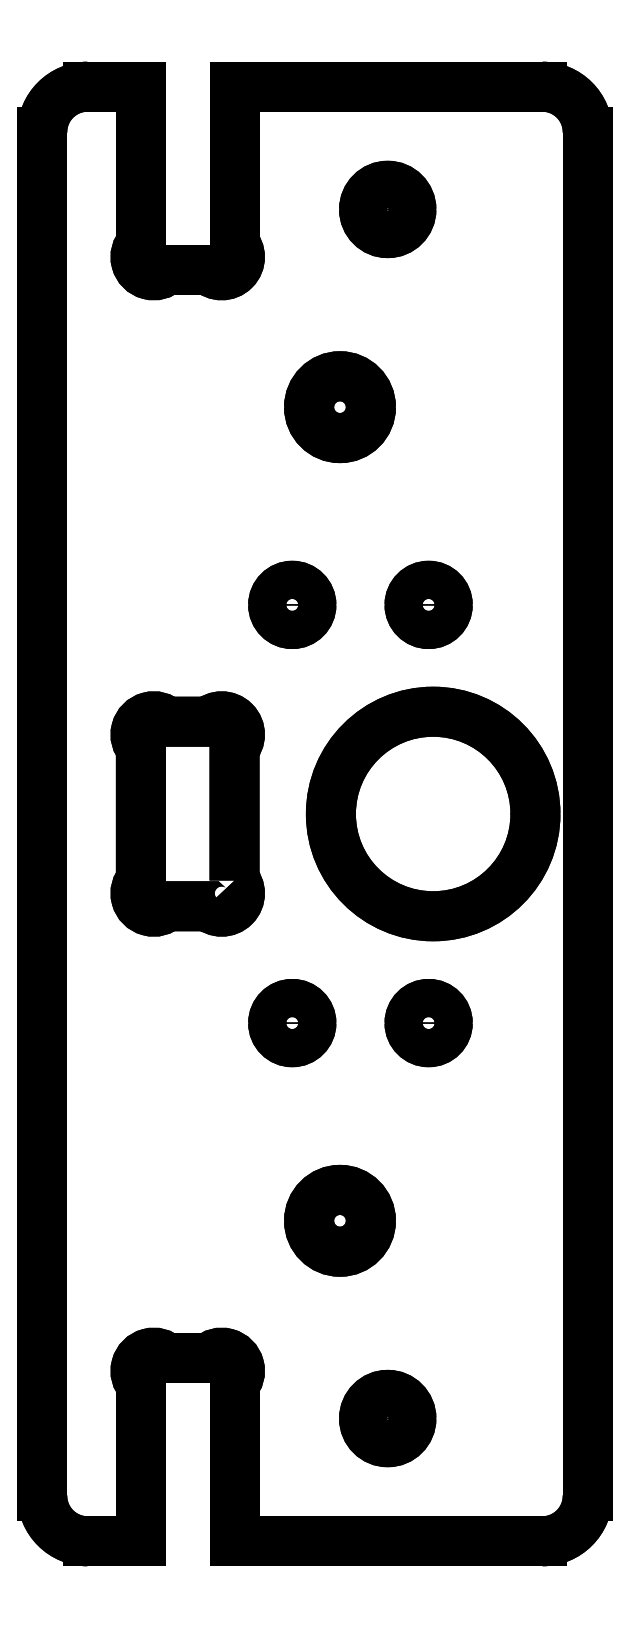
<metadata>
{"format":"dxf","ext":"dxf","renderer":"ezdxf+matplotlib","layout":"modelspace","background":"white","min_lineweight":24,"dpi":150}
</metadata>
<code>
0
SECTION
2
ENTITIES
0
ARC
8
0
10
-185.3
20
-410.9
30
-3.266e-07
40
2
210
0
220
0
230
1
50
-45
51
135
0
LINE
8
0
10
-183.9
20
-412.3
30
-3.266e-07
11
-183.9
21
-429.6
31
-3.266e-07
0
LINE
8
0
10
-183.9
20
-429.6
30
-3.266e-07
11
-150
21
-429.6
31
-3.266e-07
0
ARC
8
0
10
-150
20
-424.6
30
-3.266e-07
40
5
210
0
220
0
230
1
50
-90
51
0
0
LINE
8
0
10
-145
20
-424.6
30
-3.266e-07
11
-145
21
-274.6
31
-3.266e-07
0
ARC
8
0
10
-150
20
-274.6
30
-3.266e-07
40
5
210
0
220
0
230
1
50
0
51
90
0
LINE
8
0
10
-150
20
-269.6
30
-3.266e-07
11
-183.9
21
-269.6
31
-3.266e-07
0
LINE
8
0
10
-183.9
20
-269.6
30
-3.266e-07
11
-183.9
21
-286.9
31
-3.266e-07
0
ARC
8
0
10
-185.3
20
-288.3
30
-3.266e-07
40
2
210
0
220
0
230
1
50
-135
51
45
0
LINE
8
0
10
-186.7
20
-289.7
30
-3.266e-07
11
-191.3
21
-289.7
31
-3.266e-07
0
ARC
8
0
10
-192.7
20
-288.3
30
-3.266e-07
40
2
210
0
220
0
230
1
50
135
51
315
0
LINE
8
0
10
-194.2
20
-286.9
30
-3.266e-07
11
-194.2
21
-269.6
31
-3.266e-07
0
LINE
8
0
10
-194.2
20
-269.6
30
-3.266e-07
11
-200
21
-269.6
31
-3.266e-07
0
ARC
8
0
10
-200
20
-274.6
30
-3.266e-07
40
5
210
0
220
-0
230
1
50
90
51
180
0
LINE
8
0
10
-205
20
-274.6
30
-3.266e-07
11
-205
21
-424.6
31
-3.266e-07
0
ARC
8
0
10
-200
20
-424.6
30
-3.266e-07
40
5
210
0
220
0
230
1
50
180
51
270
0
LINE
8
0
10
-200
20
-429.6
30
-3.266e-07
11
-194.2
21
-429.6
31
-3.266e-07
0
LINE
8
0
10
-194.2
20
-429.6
30
-3.266e-07
11
-194.2
21
-412.3
31
-3.266e-07
0
ARC
8
0
10
-192.7
20
-410.9
30
-3.266e-07
40
2
210
0
220
-0
230
1
50
45
51
225
0
LINE
8
0
10
-191.3
20
-409.4
30
-3.266e-07
11
-186.7
21
-409.4
31
-3.266e-07
0
LWPOLYLINE
8
0
90
8
70
1
43
0
10
-183.9
20
-356.9
42
-1
10
-186.7
20
-359.7
10
-191.3
20
-359.7
42
-1
10
-194.2
20
-356.9
10
-194.2
20
-342.3
42
-1
10
-191.3
20
-339.4
10
-186.7
20
-339.4
42
-1
10
-183.9
20
-342.3
0
CIRCLE
8
0
10
172.3
20
-394.3
30
3.266e-07
40
3.4
210
1.041e-22
220
-1.484e-23
230
-1
0
CIRCLE
8
0
10
172.3
20
-304.8
30
3.266e-07
40
3.4
210
1.041e-22
220
-1.484e-23
230
-1
0
CIRCLE
8
0
10
167
20
-416.1
30
3.266e-07
40
2.6
210
1.638e-17
220
-2.169e-19
230
-1
0
CIRCLE
8
0
10
167
20
-283.1
30
3.266e-07
40
2.6
210
1.638e-17
220
-2.169e-19
230
-1
0
CIRCLE
8
0
10
177.5
20
-326.6
30
3.266e-07
40
2.1
210
1.041e-22
220
-1.484e-23
230
-1
0
CIRCLE
8
0
10
162.5
20
-326.6
30
3.266e-07
40
2.1
210
1.041e-22
220
-1.484e-23
230
-1
0
CIRCLE
8
0
10
162.5
20
-372.6
30
3.266e-07
40
2.1
210
1.041e-22
220
-1.484e-23
230
-1
0
CIRCLE
8
0
10
177.5
20
-372.6
30
3.266e-07
40
2.1
210
1.041e-22
220
-1.484e-23
230
-1
0
CIRCLE
8
0
10
162
20
-349.6
30
3.266e-07
40
11.25
210
1.041e-22
220
-1.484e-23
230
-1
0
ARC
8
0
10
-185.3
20
-410.9
30
0
40
2
210
-0
220
0
230
1
50
-45
51
135
0
LINE
8
0
10
-183.9
20
-412.3
30
0
11
-183.9
21
-429.6
31
0
0
LINE
8
0
10
-183.9
20
-429.6
30
0
11
-150
21
-429.6
31
0
0
ARC
8
0
10
-150
20
-424.6
30
0
40
5
210
-0
220
0
230
1
50
-90
51
0
0
LINE
8
0
10
-145
20
-424.6
30
0
11
-145
21
-274.6
31
0
0
ARC
8
0
10
-150
20
-274.6
30
0
40
5
210
0
220
-7.406e-37
230
1
50
0
51
90
0
LINE
8
0
10
-150
20
-269.6
30
3.703e-36
11
-183.9
21
-269.6
31
0
0
LINE
8
0
10
-183.9
20
-269.6
30
0
11
-183.9
21
-286.9
31
0
0
ARC
8
0
10
-185.3
20
-288.3
30
0
40
2
210
8.312e-39
220
8.312e-39
230
1
50
-135
51
45
0
LINE
8
0
10
-186.7
20
-289.7
30
2.351e-38
11
-191.3
21
-289.7
31
0
0
ARC
8
0
10
-192.7
20
-288.3
30
0
40
2
210
-8.312e-39
220
8.312e-39
230
1
50
135
51
315
0
LINE
8
0
10
-194.2
20
-286.9
30
-2.351e-38
11
-194.2
21
-269.6
31
0
0
LINE
8
0
10
-194.2
20
-269.6
30
0
11
-200
21
-269.6
31
0
0
ARC
8
0
10
-200
20
-274.6
30
0
40
5
210
0
220
0
230
1
50
90
51
180
0
LINE
8
0
10
-205
20
-274.6
30
0
11
-205
21
-424.6
31
0
0
ARC
8
0
10
-200
20
-424.6
30
0
40
5
210
0
220
0
230
1
50
180
51
270
0
LINE
8
0
10
-200
20
-429.6
30
0
11
-194.2
21
-429.6
31
0
0
LINE
8
0
10
-194.2
20
-429.6
30
0
11
-194.2
21
-412.3
31
0
0
ARC
8
0
10
-192.7
20
-410.9
30
0
40
2
210
0
220
-0
230
1
50
45
51
225
0
LINE
8
0
10
-191.3
20
-409.4
30
0
11
-186.7
21
-409.4
31
0
0
CIRCLE
8
0
10
-172.3
20
-394.3
30
0
40
3.4
210
-0
220
0
230
1
0
CIRCLE
8
0
10
-172.3
20
-304.8
30
0
40
3.4
210
-0
220
0
230
1
0
CIRCLE
8
0
10
-167
20
-416.1
30
0
40
2.6
210
-2.378e-34
220
1.966e-36
230
1
0
CIRCLE
8
0
10
-167
20
-283.1
30
0
40
2.6
210
-2.378e-34
220
1.966e-36
230
1
0
CIRCLE
8
0
10
-177.5
20
-326.6
30
0
40
2.1
210
-0
220
0
230
1
0
CIRCLE
8
0
10
-162.5
20
-326.6
30
0
40
2.1
210
-0
220
0
230
1
0
CIRCLE
8
0
10
-162.5
20
-372.6
30
0
40
2.1
210
-0
220
0
230
1
0
CIRCLE
8
0
10
-177.5
20
-372.6
30
0
40
2.1
210
-0
220
0
230
1
0
CIRCLE
8
0
10
-162
20
-349.6
30
0
40
11.25
210
0
220
-0
230
1
0
LWPOLYLINE
8
0
90
8
70
1
43
0
10
-183.9
20
-356.9
42
-1
10
-186.7
20
-359.7
10
-191.3
20
-359.7
42
-1
10
-194.2
20
-356.9
10
-194.2
20
-342.3
42
-1
10
-191.3
20
-339.4
10
-186.7
20
-339.4
42
-1
10
-183.9
20
-342.3
0
ENDSEC
0
EOF

</code>
